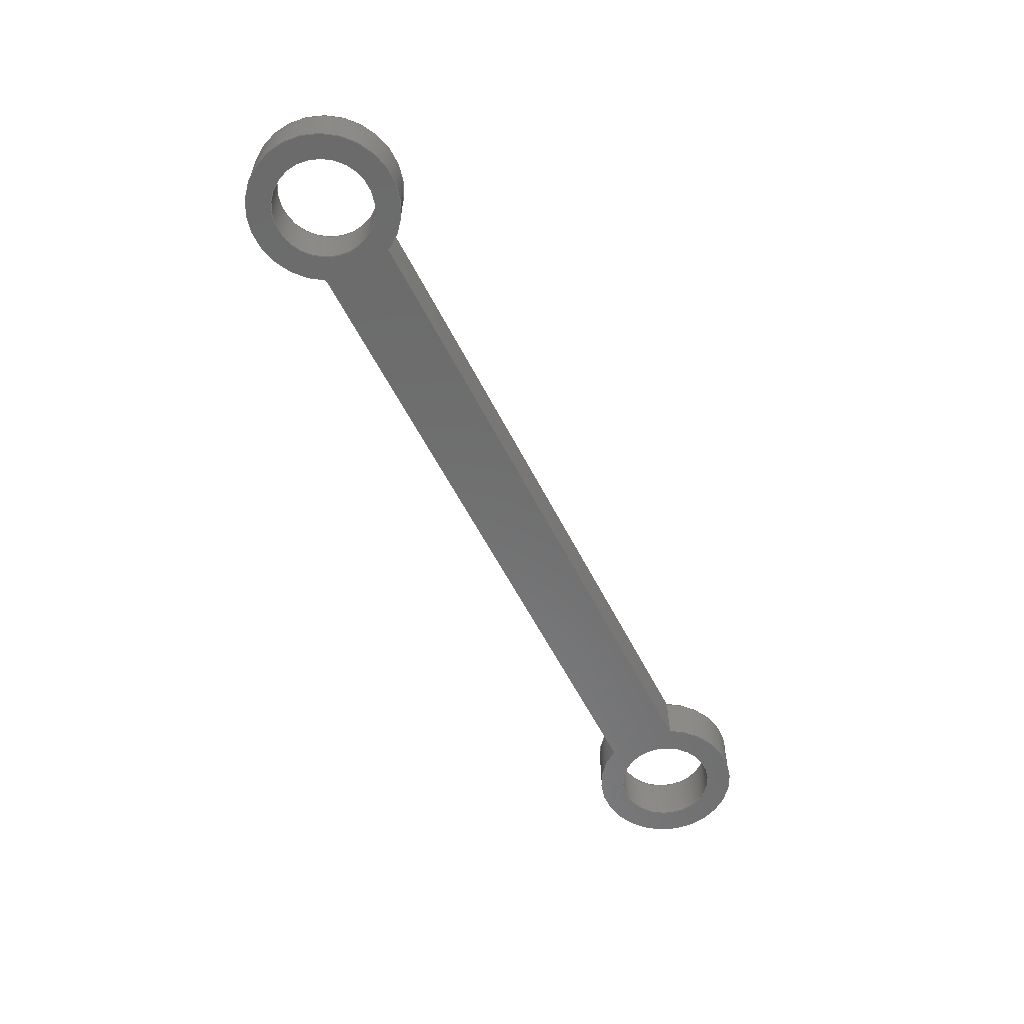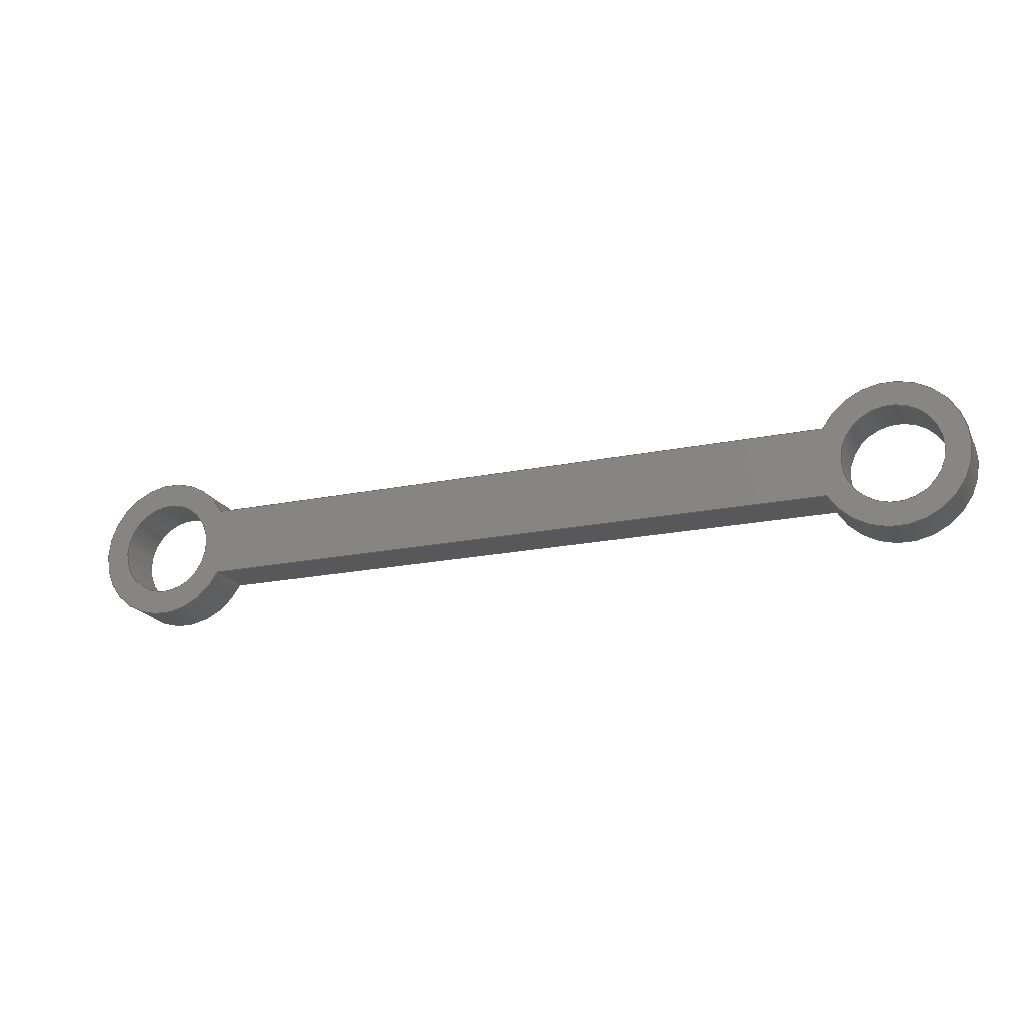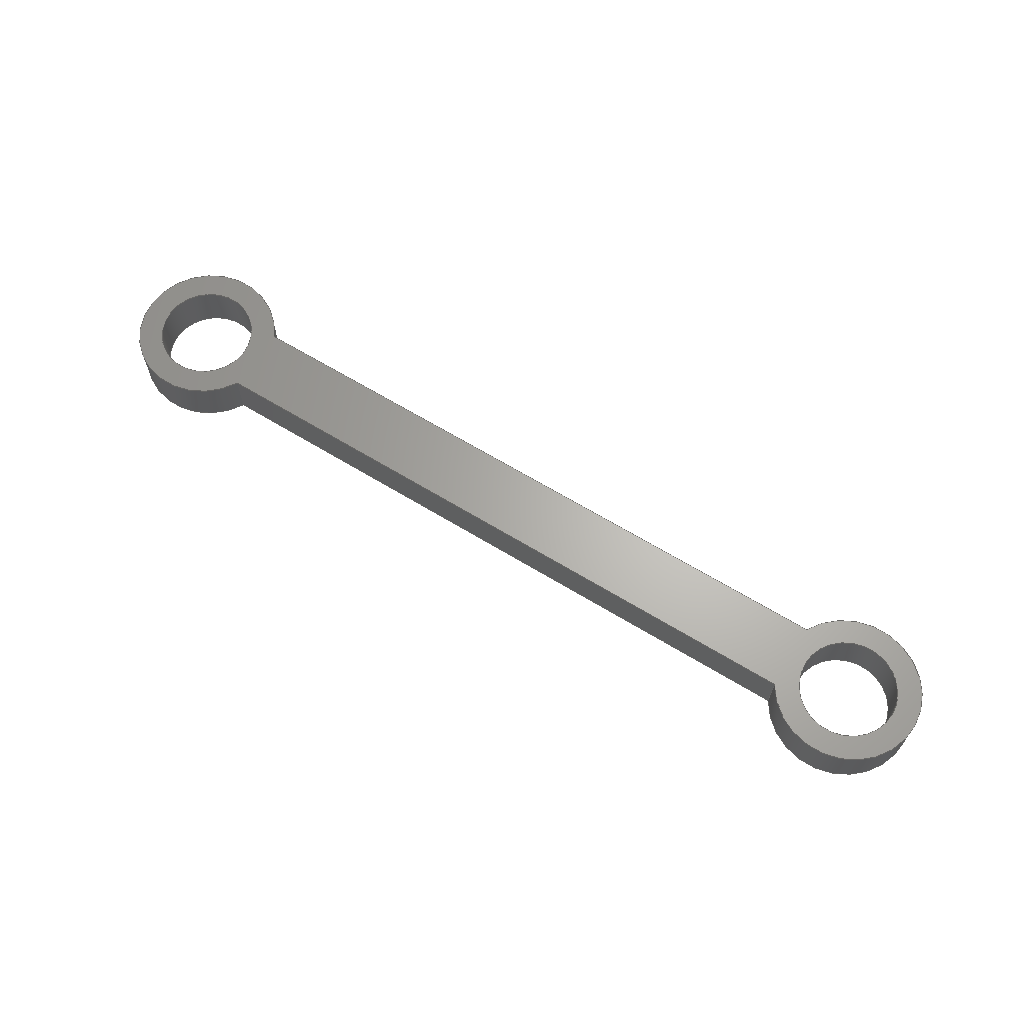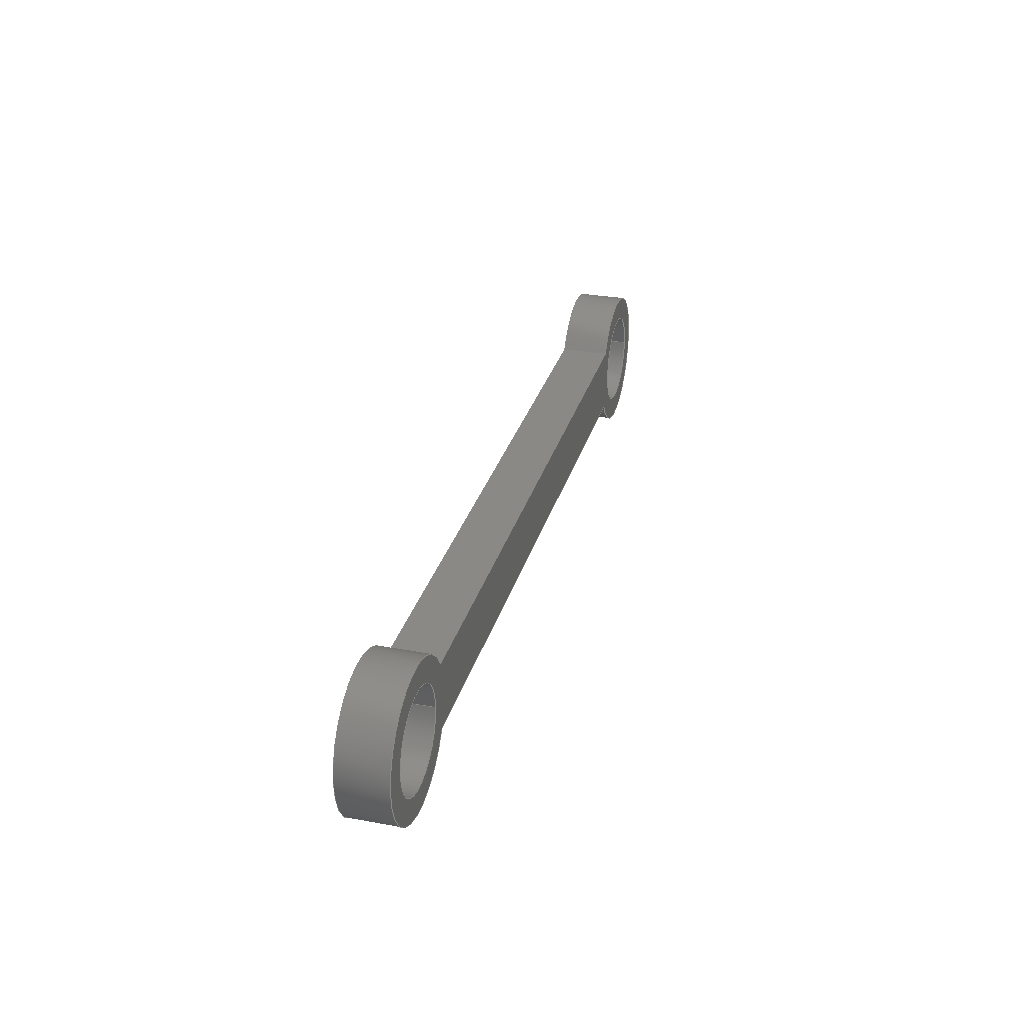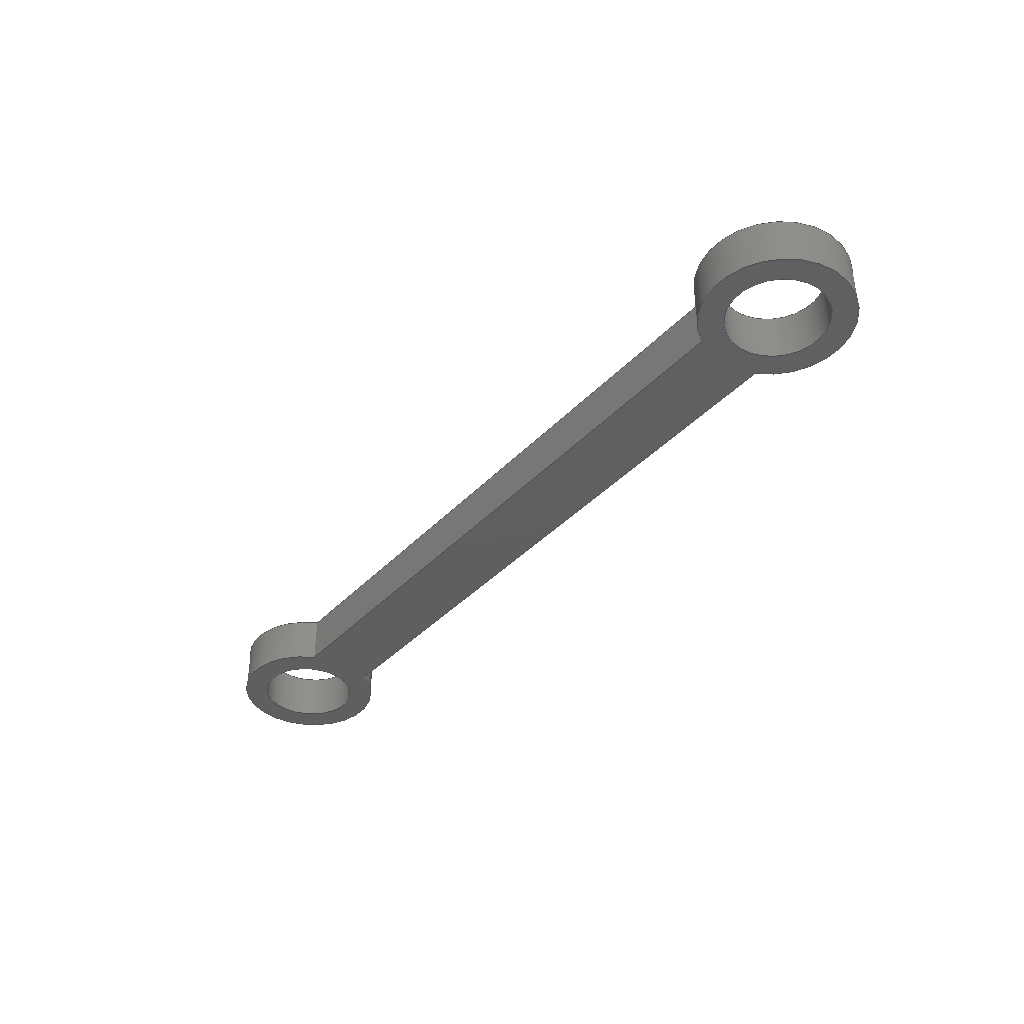
<metadata>
{"format":"step","ext":"step","renderer":"f3d","projection":"perspective","resolution":1024,"background":"white","views":[{"elev":-58.1,"azim":-63.2,"up":"+Y"},{"elev":-20.2,"azim":-159.4,"up":"+Z"},{"elev":64.9,"azim":-148.4,"up":"+Y"},{"elev":29.9,"azim":105.1,"up":"+Z"},{"elev":-39.0,"azim":-128.0,"up":"+Y"}]}
</metadata>
<code>
ISO-10303-21;
DATA;
#1=MECHANICAL_DESIGN_GEOMETRIC_PRESENTATION_REPRESENTATION('',(#4),#256);
#2=SHAPE_REPRESENTATION_RELATIONSHIP('SRR','None',#263,#3);
#3=ADVANCED_BREP_SHAPE_REPRESENTATION('',(#5),#255);
#4=STYLED_ITEM('',(#272),#5);
#5=MANIFOLD_SOLID_BREP('Body1',#140);
#6=FACE_BOUND('',#29,.T.);
#7=FACE_BOUND('',#30,.T.);
#8=FACE_BOUND('',#32,.T.);
#9=FACE_BOUND('',#33,.T.);
#10=PLANE('',#160);
#11=PLANE('',#161);
#12=PLANE('',#168);
#13=PLANE('',#169);
#14=FACE_OUTER_BOUND('',#22,.T.);
#15=FACE_OUTER_BOUND('',#23,.T.);
#16=FACE_OUTER_BOUND('',#24,.T.);
#17=FACE_OUTER_BOUND('',#25,.T.);
#18=FACE_OUTER_BOUND('',#26,.T.);
#19=FACE_OUTER_BOUND('',#27,.T.);
#20=FACE_OUTER_BOUND('',#28,.T.);
#21=FACE_OUTER_BOUND('',#31,.T.);
#22=EDGE_LOOP('',(#92,#93,#94,#95));
#23=EDGE_LOOP('',(#96,#97,#98,#99));
#24=EDGE_LOOP('',(#100,#101,#102,#103));
#25=EDGE_LOOP('',(#104,#105,#106,#107));
#26=EDGE_LOOP('',(#108,#109,#110,#111));
#27=EDGE_LOOP('',(#112,#113,#114,#115));
#28=EDGE_LOOP('',(#116,#117,#118,#119));
#29=EDGE_LOOP('',(#120));
#30=EDGE_LOOP('',(#121));
#31=EDGE_LOOP('',(#122,#123,#124,#125));
#32=EDGE_LOOP('',(#126));
#33=EDGE_LOOP('',(#127));
#34=LINE('',#219,#44);
#35=LINE('',#226,#45);
#36=LINE('',#229,#46);
#37=LINE('',#232,#47);
#38=LINE('',#234,#48);
#39=LINE('',#235,#49);
#40=LINE('',#238,#50);
#41=LINE('',#240,#51);
#42=LINE('',#241,#52);
#43=LINE('',#246,#53);
#44=VECTOR('',#176,0.1588);
#45=VECTOR('',#183,1);
#46=VECTOR('',#186,1);
#47=VECTOR('',#189,1);
#48=VECTOR('',#190,1);
#49=VECTOR('',#191,1);
#50=VECTOR('',#194,1);
#51=VECTOR('',#195,1);
#52=VECTOR('',#196,1);
#53=VECTOR('',#201,0.1588);
#54=CIRCLE('',#155,0.1588);
#55=CIRCLE('',#156,0.1588);
#56=CIRCLE('',#158,0.2362);
#57=CIRCLE('',#159,0.2362);
#58=CIRCLE('',#163,0.1588);
#59=CIRCLE('',#164,0.1588);
#60=CIRCLE('',#166,0.2375);
#61=CIRCLE('',#167,0.2375);
#62=VERTEX_POINT('',#216);
#63=VERTEX_POINT('',#218);
#64=VERTEX_POINT('',#222);
#65=VERTEX_POINT('',#223);
#66=VERTEX_POINT('',#225);
#67=VERTEX_POINT('',#227);
#68=VERTEX_POINT('',#231);
#69=VERTEX_POINT('',#233);
#70=VERTEX_POINT('',#237);
#71=VERTEX_POINT('',#239);
#72=VERTEX_POINT('',#243);
#73=VERTEX_POINT('',#245);
#74=EDGE_CURVE('',#62,#62,#54,.T.);
#75=EDGE_CURVE('',#62,#63,#34,.T.);
#76=EDGE_CURVE('',#63,#63,#55,.T.);
#77=EDGE_CURVE('',#64,#65,#56,.T.);
#78=EDGE_CURVE('',#65,#66,#35,.T.);
#79=EDGE_CURVE('',#67,#66,#57,.T.);
#80=EDGE_CURVE('',#64,#67,#36,.T.);
#81=EDGE_CURVE('',#64,#68,#37,.T.);
#82=EDGE_CURVE('',#69,#67,#38,.T.);
#83=EDGE_CURVE('',#68,#69,#39,.T.);
#84=EDGE_CURVE('',#65,#70,#40,.T.);
#85=EDGE_CURVE('',#71,#70,#41,.T.);
#86=EDGE_CURVE('',#66,#71,#42,.T.);
#87=EDGE_CURVE('',#72,#72,#58,.T.);
#88=EDGE_CURVE('',#72,#73,#43,.T.);
#89=EDGE_CURVE('',#73,#73,#59,.T.);
#90=EDGE_CURVE('',#71,#69,#60,.T.);
#91=EDGE_CURVE('',#70,#68,#61,.T.);
#92=ORIENTED_EDGE('',*,*,#74,.F.);
#93=ORIENTED_EDGE('',*,*,#75,.T.);
#94=ORIENTED_EDGE('',*,*,#76,.T.);
#95=ORIENTED_EDGE('',*,*,#75,.F.);
#96=ORIENTED_EDGE('',*,*,#77,.T.);
#97=ORIENTED_EDGE('',*,*,#78,.T.);
#98=ORIENTED_EDGE('',*,*,#79,.F.);
#99=ORIENTED_EDGE('',*,*,#80,.F.);
#100=ORIENTED_EDGE('',*,*,#81,.F.);
#101=ORIENTED_EDGE('',*,*,#80,.T.);
#102=ORIENTED_EDGE('',*,*,#82,.F.);
#103=ORIENTED_EDGE('',*,*,#83,.F.);
#104=ORIENTED_EDGE('',*,*,#84,.T.);
#105=ORIENTED_EDGE('',*,*,#85,.F.);
#106=ORIENTED_EDGE('',*,*,#86,.F.);
#107=ORIENTED_EDGE('',*,*,#78,.F.);
#108=ORIENTED_EDGE('',*,*,#87,.F.);
#109=ORIENTED_EDGE('',*,*,#88,.T.);
#110=ORIENTED_EDGE('',*,*,#89,.T.);
#111=ORIENTED_EDGE('',*,*,#88,.F.);
#112=ORIENTED_EDGE('',*,*,#83,.T.);
#113=ORIENTED_EDGE('',*,*,#90,.F.);
#114=ORIENTED_EDGE('',*,*,#85,.T.);
#115=ORIENTED_EDGE('',*,*,#91,.T.);
#116=ORIENTED_EDGE('',*,*,#90,.T.);
#117=ORIENTED_EDGE('',*,*,#82,.T.);
#118=ORIENTED_EDGE('',*,*,#79,.T.);
#119=ORIENTED_EDGE('',*,*,#86,.T.);
#120=ORIENTED_EDGE('',*,*,#74,.T.);
#121=ORIENTED_EDGE('',*,*,#87,.T.);
#122=ORIENTED_EDGE('',*,*,#91,.F.);
#123=ORIENTED_EDGE('',*,*,#84,.F.);
#124=ORIENTED_EDGE('',*,*,#77,.F.);
#125=ORIENTED_EDGE('',*,*,#81,.T.);
#126=ORIENTED_EDGE('',*,*,#76,.F.);
#127=ORIENTED_EDGE('',*,*,#89,.F.);
#128=CYLINDRICAL_SURFACE('',#154,0.1588);
#129=CYLINDRICAL_SURFACE('',#157,0.2362);
#130=CYLINDRICAL_SURFACE('',#162,0.1588);
#131=CYLINDRICAL_SURFACE('',#165,0.2375);
#132=ADVANCED_FACE('',(#14),#128,.F.);
#133=ADVANCED_FACE('',(#15),#129,.T.);
#134=ADVANCED_FACE('',(#16),#10,.T.);
#135=ADVANCED_FACE('',(#17),#11,.T.);
#136=ADVANCED_FACE('',(#18),#130,.F.);
#137=ADVANCED_FACE('',(#19),#131,.T.);
#138=ADVANCED_FACE('',(#20,#6,#7),#12,.T.);
#139=ADVANCED_FACE('',(#21,#8,#9),#13,.F.);
#140=CLOSED_SHELL('',(#132,#133,#134,#135,#136,#137,#138,#139));
#141=DERIVED_UNIT_ELEMENT(#143,1);
#142=DERIVED_UNIT_ELEMENT(#258,3);
#143=(
MASS_UNIT()
NAMED_UNIT(*)
SI_UNIT(.KILO.,.GRAM.)
);
#144=DERIVED_UNIT((#141,#142));
#145=MEASURE_REPRESENTATION_ITEM('density measure',
POSITIVE_RATIO_MEASURE(7850),#144);
#146=PROPERTY_DEFINITION_REPRESENTATION(#151,#148);
#147=PROPERTY_DEFINITION_REPRESENTATION(#152,#149);
#148=REPRESENTATION('material name',(#150),#255);
#149=REPRESENTATION('density',(#145),#255);
#150=DESCRIPTIVE_REPRESENTATION_ITEM('Steel','Steel');
#151=PROPERTY_DEFINITION('material property','material name',#265);
#152=PROPERTY_DEFINITION('material property','density of part',#265);
#153=AXIS2_PLACEMENT_3D('placement',#214,#170,#171);
#154=AXIS2_PLACEMENT_3D('',#215,#172,#173);
#155=AXIS2_PLACEMENT_3D('',#217,#174,#175);
#156=AXIS2_PLACEMENT_3D('',#220,#177,#178);
#157=AXIS2_PLACEMENT_3D('',#221,#179,#180);
#158=AXIS2_PLACEMENT_3D('',#224,#181,#182);
#159=AXIS2_PLACEMENT_3D('',#228,#184,#185);
#160=AXIS2_PLACEMENT_3D('',#230,#187,#188);
#161=AXIS2_PLACEMENT_3D('',#236,#192,#193);
#162=AXIS2_PLACEMENT_3D('',#242,#197,#198);
#163=AXIS2_PLACEMENT_3D('',#244,#199,#200);
#164=AXIS2_PLACEMENT_3D('',#247,#202,#203);
#165=AXIS2_PLACEMENT_3D('',#248,#204,#205);
#166=AXIS2_PLACEMENT_3D('',#249,#206,#207);
#167=AXIS2_PLACEMENT_3D('',#250,#208,#209);
#168=AXIS2_PLACEMENT_3D('',#251,#210,#211);
#169=AXIS2_PLACEMENT_3D('',#252,#212,#213);
#170=DIRECTION('axis',(0,0,1));
#171=DIRECTION('refdir',(1,0,0));
#172=DIRECTION('center_axis',(0,1,0));
#173=DIRECTION('ref_axis',(1,0,0));
#174=DIRECTION('center_axis',(0,-1,0));
#175=DIRECTION('ref_axis',(1,0,0));
#176=DIRECTION('',(0,-1,0));
#177=DIRECTION('center_axis',(0,-1,0));
#178=DIRECTION('ref_axis',(1,0,0));
#179=DIRECTION('center_axis',(0,1,0));
#180=DIRECTION('ref_axis',(-1,0,-1.225e-16));
#181=DIRECTION('center_axis',(0,1,0));
#182=DIRECTION('ref_axis',(1,0,0));
#183=DIRECTION('',(0,1,0));
#184=DIRECTION('center_axis',(0,1,0));
#185=DIRECTION('ref_axis',(1,0,0));
#186=DIRECTION('',(0,1,0));
#187=DIRECTION('center_axis',(0,0,-1));
#188=DIRECTION('ref_axis',(-1,0,0));
#189=DIRECTION('',(1,0,0));
#190=DIRECTION('',(-1,0,0));
#191=DIRECTION('',(0,1,0));
#192=DIRECTION('center_axis',(0,0,1));
#193=DIRECTION('ref_axis',(1,0,0));
#194=DIRECTION('',(1,0,0));
#195=DIRECTION('',(0,-1,0));
#196=DIRECTION('',(1,0,0));
#197=DIRECTION('center_axis',(0,1,0));
#198=DIRECTION('ref_axis',(1,0,0));
#199=DIRECTION('center_axis',(0,-1,0));
#200=DIRECTION('ref_axis',(1,0,0));
#201=DIRECTION('',(0,-1,0));
#202=DIRECTION('center_axis',(0,-1,0));
#203=DIRECTION('ref_axis',(1,0,0));
#204=DIRECTION('center_axis',(0,1,0));
#205=DIRECTION('ref_axis',(1,0,0));
#206=DIRECTION('center_axis',(0,1,0));
#207=DIRECTION('ref_axis',(1,0,0));
#208=DIRECTION('center_axis',(0,1,0));
#209=DIRECTION('ref_axis',(1,0,0));
#210=DIRECTION('center_axis',(0,1,0));
#211=DIRECTION('ref_axis',(1,0,0));
#212=DIRECTION('center_axis',(0,1,0));
#213=DIRECTION('ref_axis',(1,0,0));
#214=CARTESIAN_POINT('',(0,0,0));
#215=CARTESIAN_POINT('Origin',(-2.54,0,0));
#216=CARTESIAN_POINT('',(-2.699,0.1575,1.944e-17));
#217=CARTESIAN_POINT('Origin',(-2.54,0.1575,0));
#218=CARTESIAN_POINT('',(-2.699,0,1.944e-17));
#219=CARTESIAN_POINT('',(-2.699,0,1.944e-17));
#220=CARTESIAN_POINT('Origin',(-2.54,0,0));
#221=CARTESIAN_POINT('Origin',(-2.54,0,0));
#222=CARTESIAN_POINT('',(-2.331,0,-0.1109));
#223=CARTESIAN_POINT('',(-2.331,0,0.1109));
#224=CARTESIAN_POINT('Origin',(-2.54,0,0));
#225=CARTESIAN_POINT('',(-2.331,0.1575,0.1109));
#226=CARTESIAN_POINT('',(-2.331,0,0.1109));
#227=CARTESIAN_POINT('',(-2.331,0.1575,-0.1109));
#228=CARTESIAN_POINT('Origin',(-2.54,0.1575,0));
#229=CARTESIAN_POINT('',(-2.331,0,-0.1109));
#230=CARTESIAN_POINT('Origin',(-0.21,0,-0.1109));
#231=CARTESIAN_POINT('',(-0.21,0,-0.1109));
#232=CARTESIAN_POINT('',(-2.331,0,-0.1109));
#233=CARTESIAN_POINT('',(-0.21,0.1575,-0.1109));
#234=CARTESIAN_POINT('',(-2.331,0.1575,-0.1109));
#235=CARTESIAN_POINT('',(-0.21,0,-0.1109));
#236=CARTESIAN_POINT('Origin',(-2.331,0,0.1109));
#237=CARTESIAN_POINT('',(-0.21,0,0.1109));
#238=CARTESIAN_POINT('',(-2.331,0,0.1109));
#239=CARTESIAN_POINT('',(-0.21,0.1575,0.1109));
#240=CARTESIAN_POINT('',(-0.21,0,0.1109));
#241=CARTESIAN_POINT('',(-2.331,0.1575,0.1109));
#242=CARTESIAN_POINT('Origin',(0,0,0));
#243=CARTESIAN_POINT('',(-0.1588,0.1575,1.944e-17));
#244=CARTESIAN_POINT('Origin',(0,0.1575,0));
#245=CARTESIAN_POINT('',(-0.1588,0,1.944e-17));
#246=CARTESIAN_POINT('',(-0.1588,0,1.944e-17));
#247=CARTESIAN_POINT('Origin',(0,0,0));
#248=CARTESIAN_POINT('Origin',(0,0,0));
#249=CARTESIAN_POINT('Origin',(0,0.1575,0));
#250=CARTESIAN_POINT('Origin',(0,0,0));
#251=CARTESIAN_POINT('Origin',(0,0.1575,0));
#252=CARTESIAN_POINT('Origin',(0,0,0));
#253=UNCERTAINTY_MEASURE_WITH_UNIT(LENGTH_MEASURE(0.001),#257,
'DISTANCE_ACCURACY_VALUE',
'Maximum model space distance between geometric entities at asserted c
onnectivities');
#254=UNCERTAINTY_MEASURE_WITH_UNIT(LENGTH_MEASURE(0.001),#257,
'DISTANCE_ACCURACY_VALUE',
'Maximum model space distance between geometric entities at asserted c
onnectivities');
#255=(
GEOMETRIC_REPRESENTATION_CONTEXT(3)
GLOBAL_UNCERTAINTY_ASSIGNED_CONTEXT((#253))
GLOBAL_UNIT_ASSIGNED_CONTEXT((#257,#259,#260))
REPRESENTATION_CONTEXT('','3D')
);
#256=(
GEOMETRIC_REPRESENTATION_CONTEXT(3)
GLOBAL_UNCERTAINTY_ASSIGNED_CONTEXT((#254))
GLOBAL_UNIT_ASSIGNED_CONTEXT((#257,#259,#260))
REPRESENTATION_CONTEXT('','3D')
);
#257=(
LENGTH_UNIT()
NAMED_UNIT(*)
SI_UNIT(.CENTI.,.METRE.)
);
#258=(
LENGTH_UNIT()
NAMED_UNIT(*)
SI_UNIT($,.METRE.)
);
#259=(
NAMED_UNIT(*)
PLANE_ANGLE_UNIT()
SI_UNIT($,.RADIAN.)
);
#260=(
NAMED_UNIT(*)
SI_UNIT($,.STERADIAN.)
SOLID_ANGLE_UNIT()
);
#261=SHAPE_DEFINITION_REPRESENTATION(#262,#263);
#262=PRODUCT_DEFINITION_SHAPE('',$,#265);
#263=SHAPE_REPRESENTATION('',(#153),#255);
#264=PRODUCT_DEFINITION_CONTEXT('part definition',#269,'design');
#265=PRODUCT_DEFINITION('grounding link v1 (1)','grounding link v1 (1)',
#266,#264);
#266=PRODUCT_DEFINITION_FORMATION('',$,#271);
#267=PRODUCT_RELATED_PRODUCT_CATEGORY('grounding link v1 (1)',
'grounding link v1 (1)',(#271));
#268=APPLICATION_PROTOCOL_DEFINITION('international standard',
'automotive_design',2009,#269);
#269=APPLICATION_CONTEXT(
'Core Data for Automotive Mechanical Design Process');
#270=PRODUCT_CONTEXT('part definition',#269,'mechanical');
#271=PRODUCT('grounding link v1 (1)','grounding link v1 (1)',$,(#270));
#272=PRESENTATION_STYLE_ASSIGNMENT((#273));
#273=SURFACE_STYLE_USAGE(.BOTH.,#274);
#274=SURFACE_SIDE_STYLE('',(#275));
#275=SURFACE_STYLE_FILL_AREA(#276);
#276=FILL_AREA_STYLE('Steel - Satin',(#277));
#277=FILL_AREA_STYLE_COLOUR('Steel - Satin',#278);
#278=COLOUR_RGB('Steel - Satin',0.6275,0.6275,0.6275);
ENDSEC;
END-ISO-10303-21;

</code>
